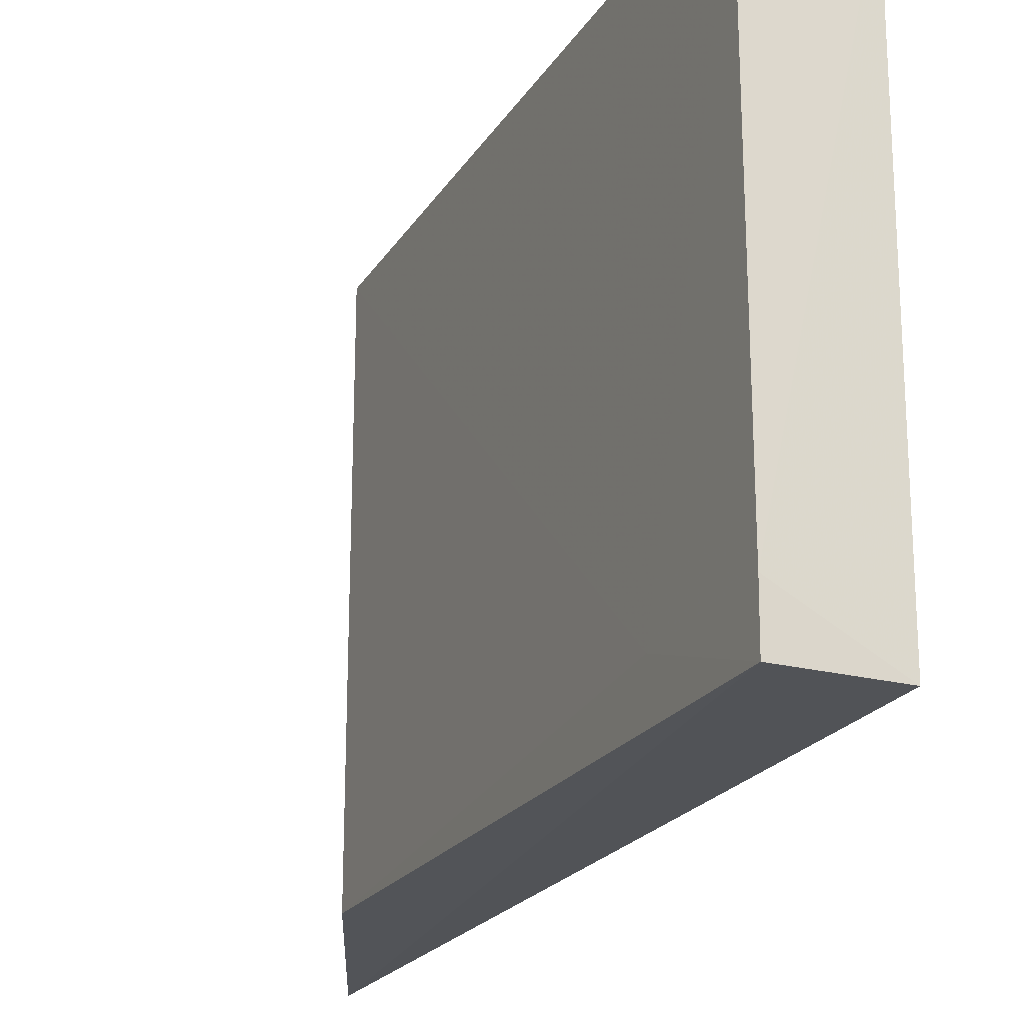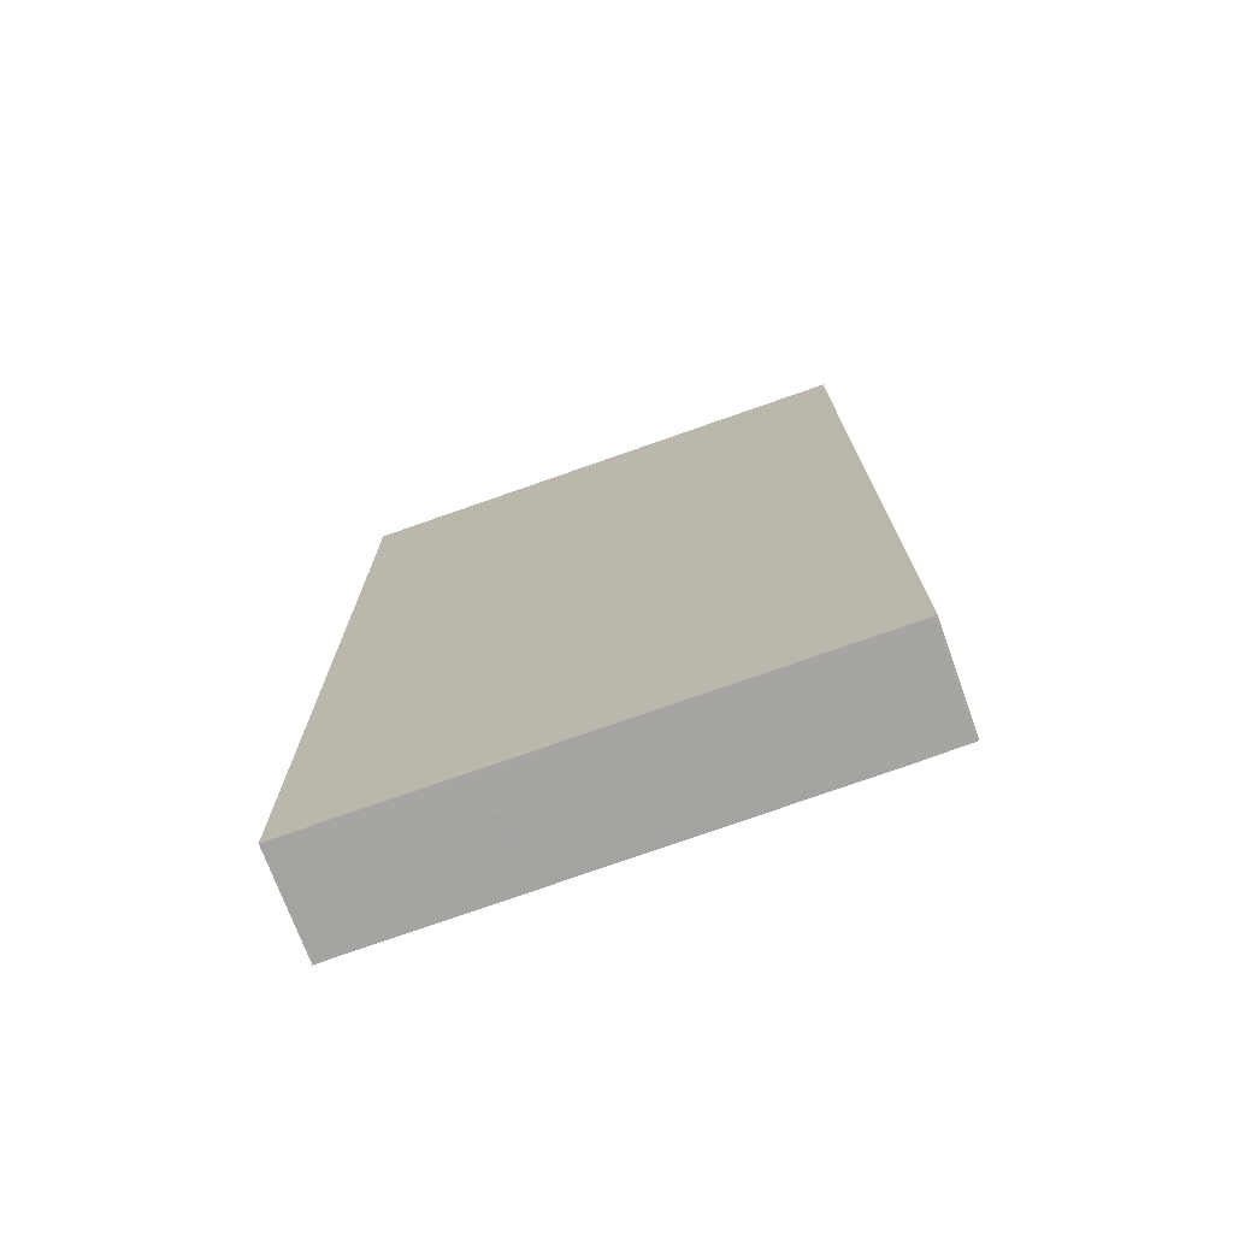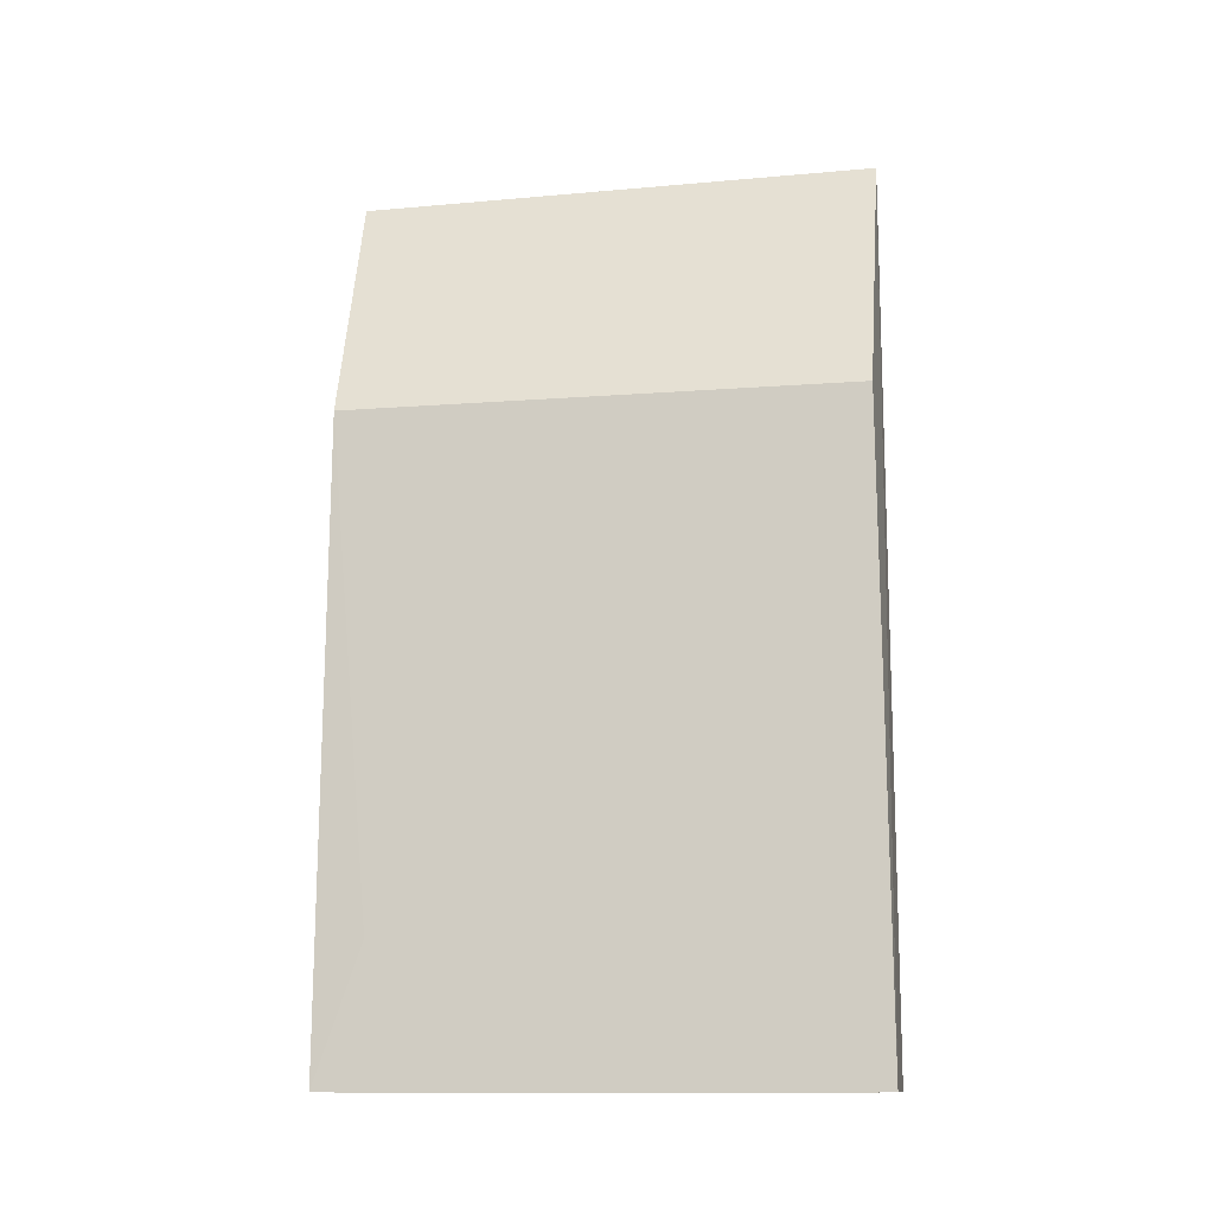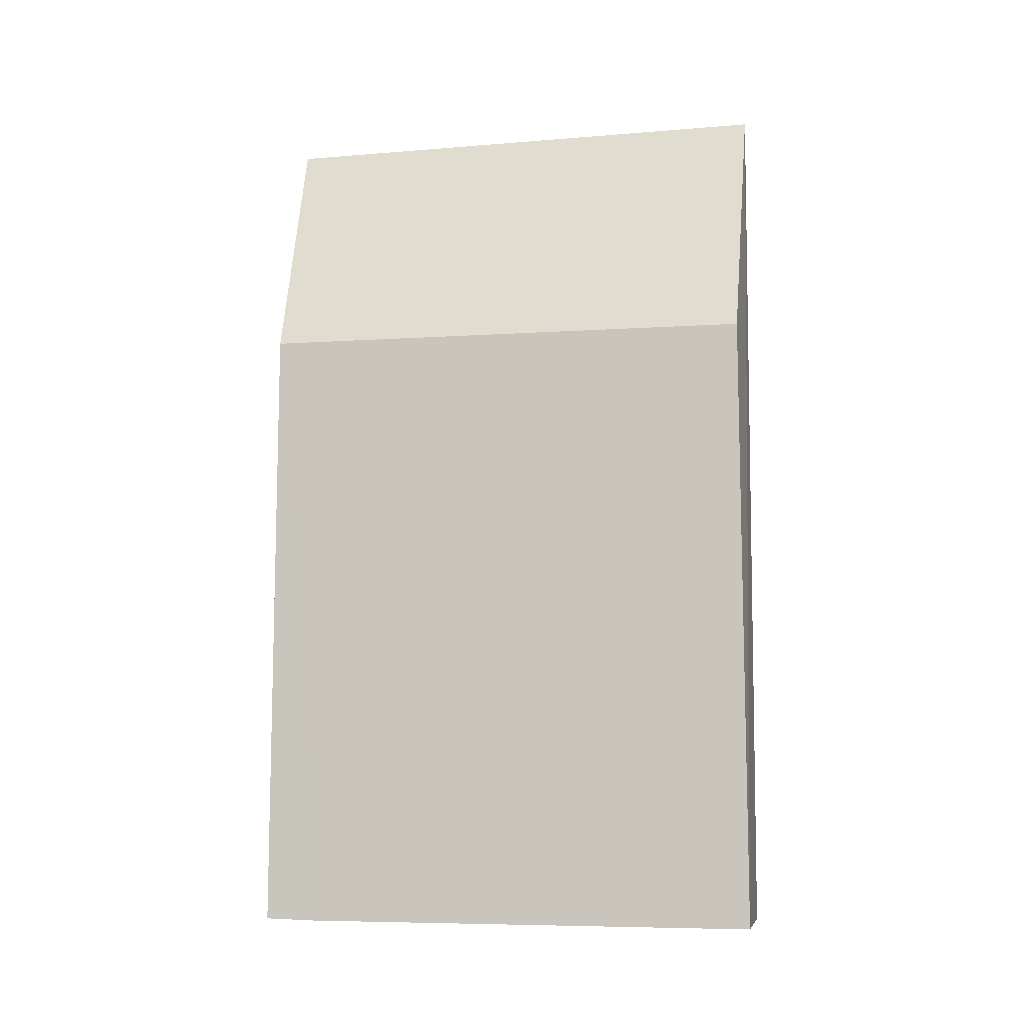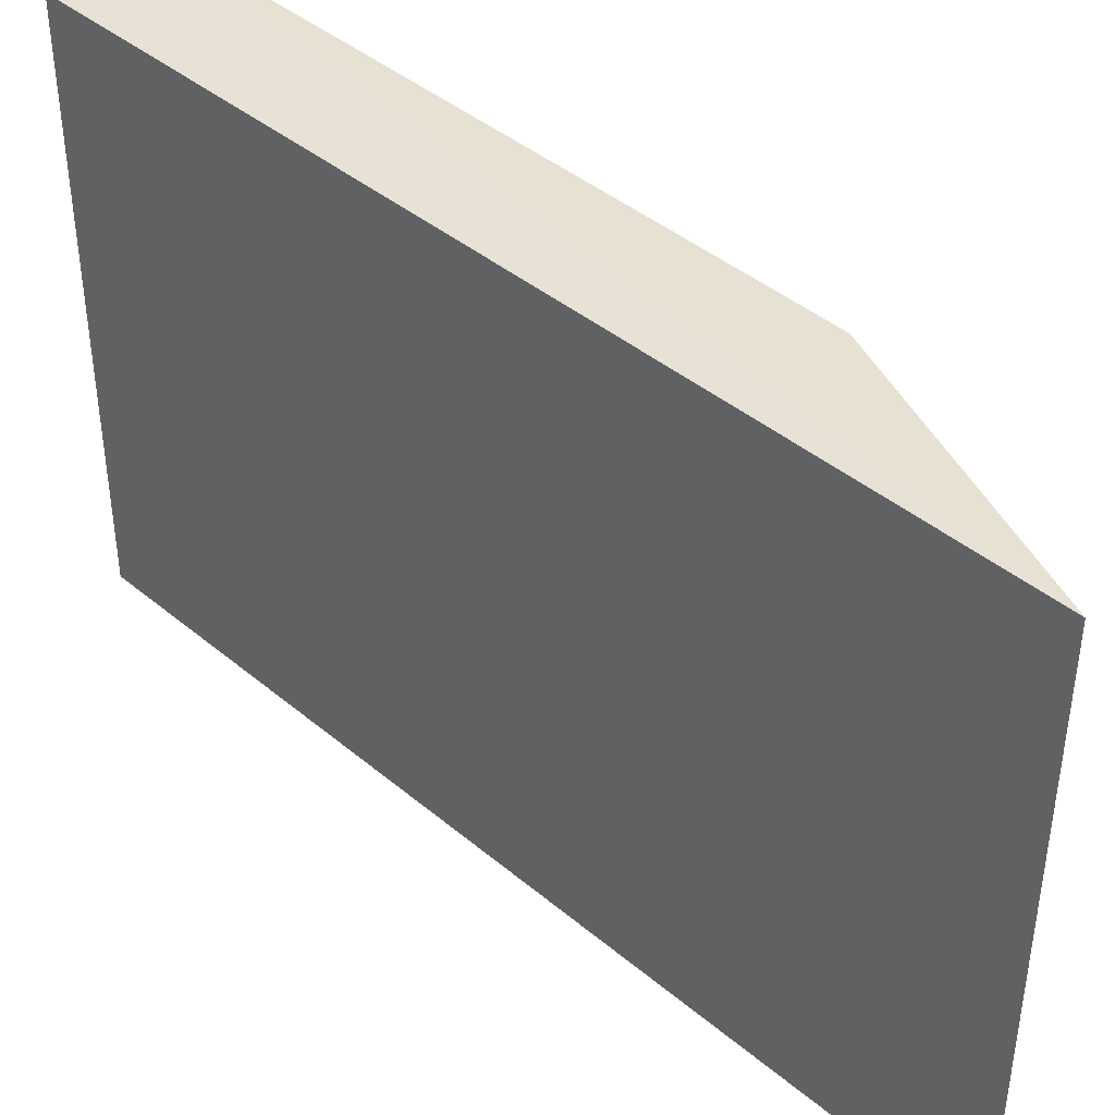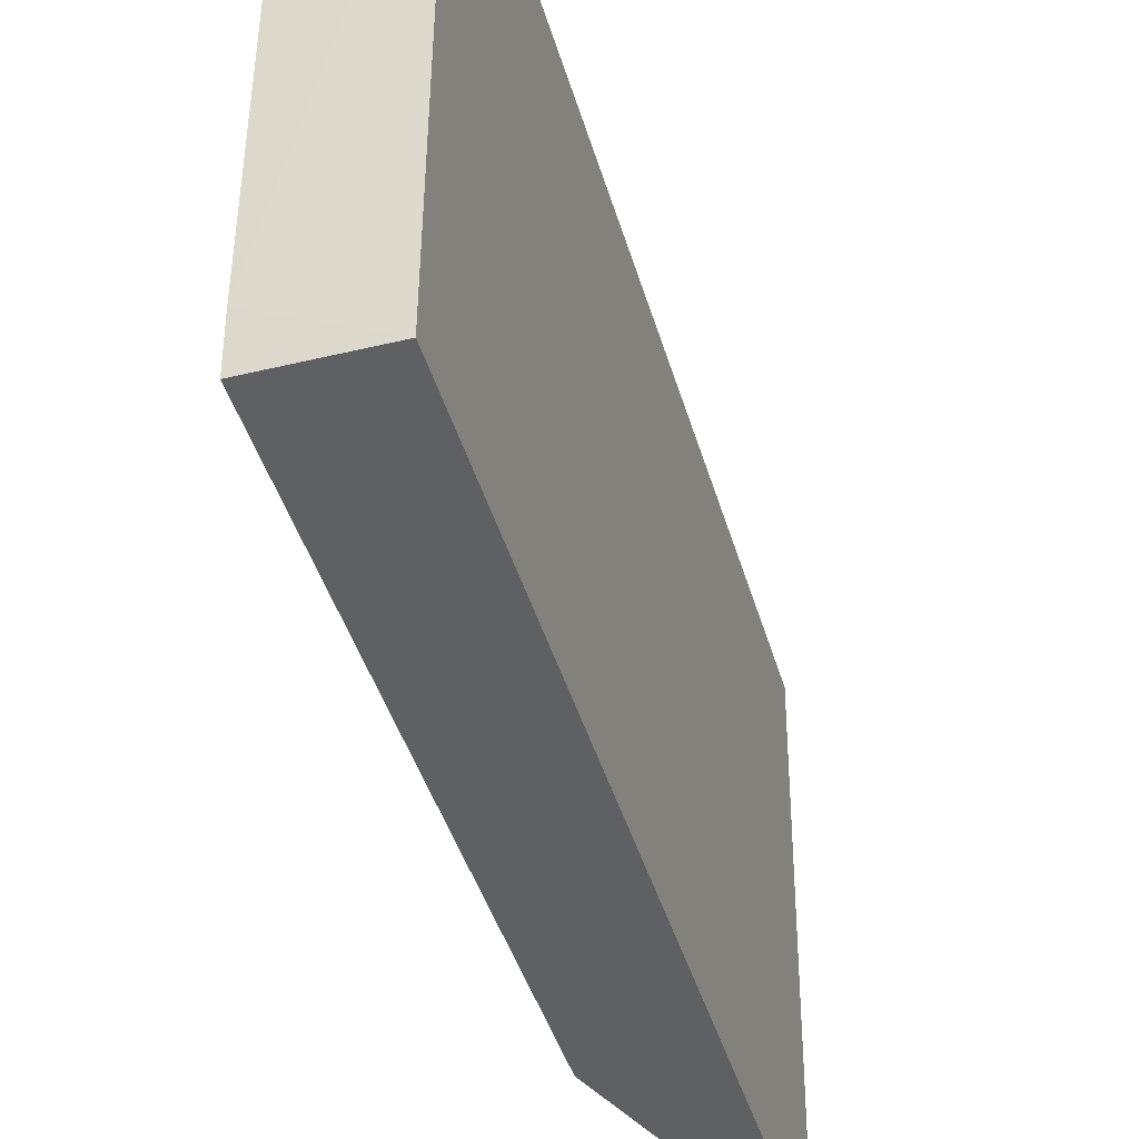
<metadata>
{"format":"obj","ext":"obj","renderer":"f3d","projection":"perspective","resolution":1024,"background":"white","views":[{"elev":-22.1,"azim":155.8,"up":"+Y"},{"elev":-73.2,"azim":-70.0,"up":"+Z"},{"elev":-12.5,"azim":100.1,"up":"+Z"},{"elev":-6.6,"azim":101.6,"up":"+Z"},{"elev":40.2,"azim":-44.0,"up":"+Y"},{"elev":-43.3,"azim":-164.1,"up":"+Y"}]}
</metadata>
<code>
v 0.02157 -0.02289 0.01741
v 0.03046 -0.02299 -0.06031
v 0.03047 -0.01844 -0.06041
v 0.03038 0.02259 -0.004279
v 0.03038 -0.02259 -0.004278
v 0.02126 0.02299 -0.06031
v 0.02126 0.02299 0.01815
v 0.02155 -0.02299 -0.06031
v 0.03046 0.02299 -0.06031
v 0.03049 -0.0188 -0.0484
f 9 10 3
f 8 2 1
f 2 5 1
f 1 5 4
f 1 4 7
f 6 8 7
f 9 6 7
f 8 1 7
f 4 9 7
f 5 2 10
f 9 4 10
f 4 5 10
f 2 8 3
f 8 6 3
f 6 9 3
f 10 2 3

</code>
